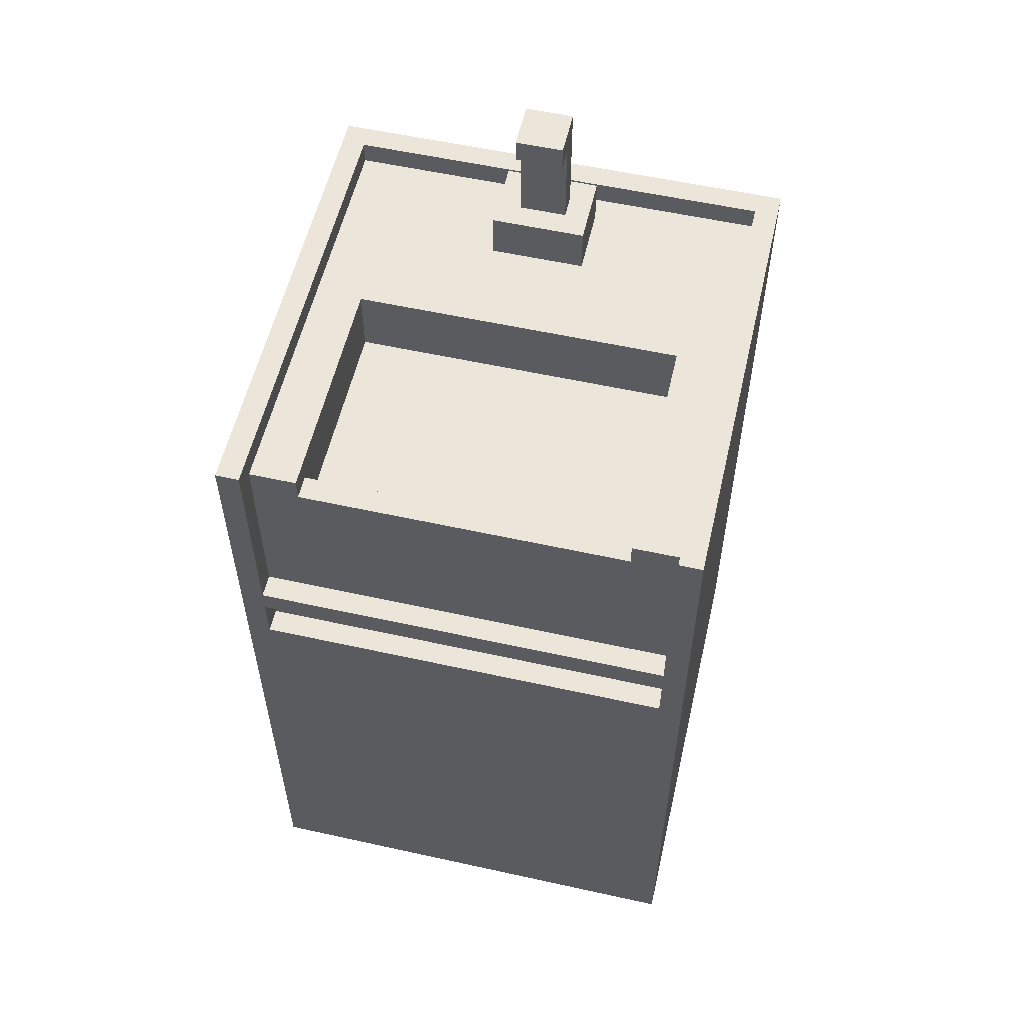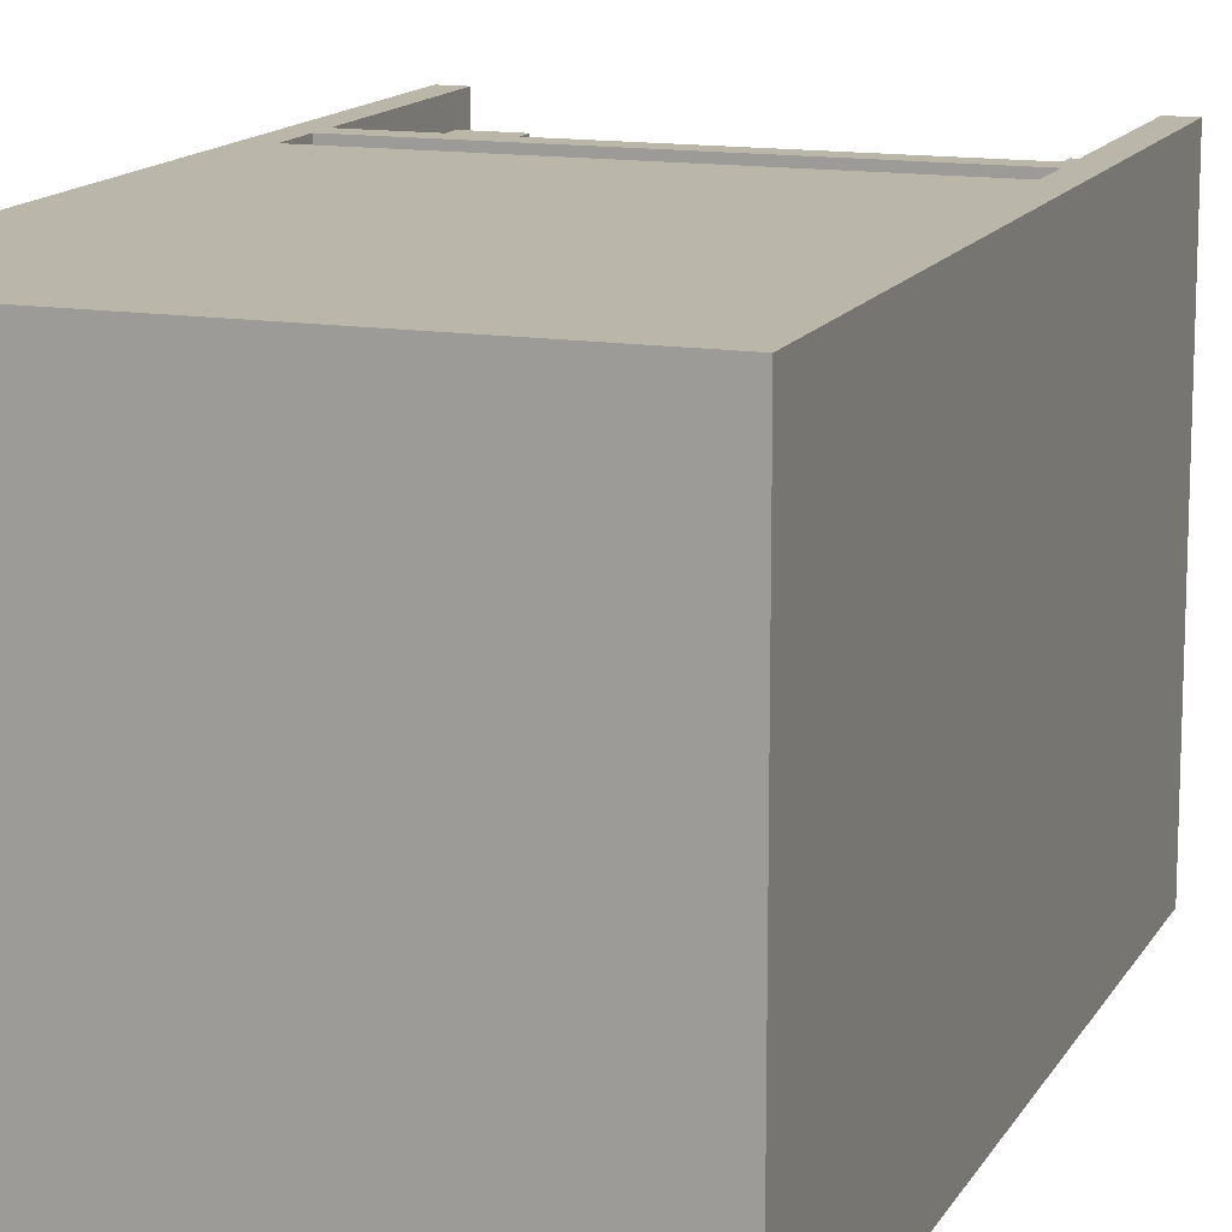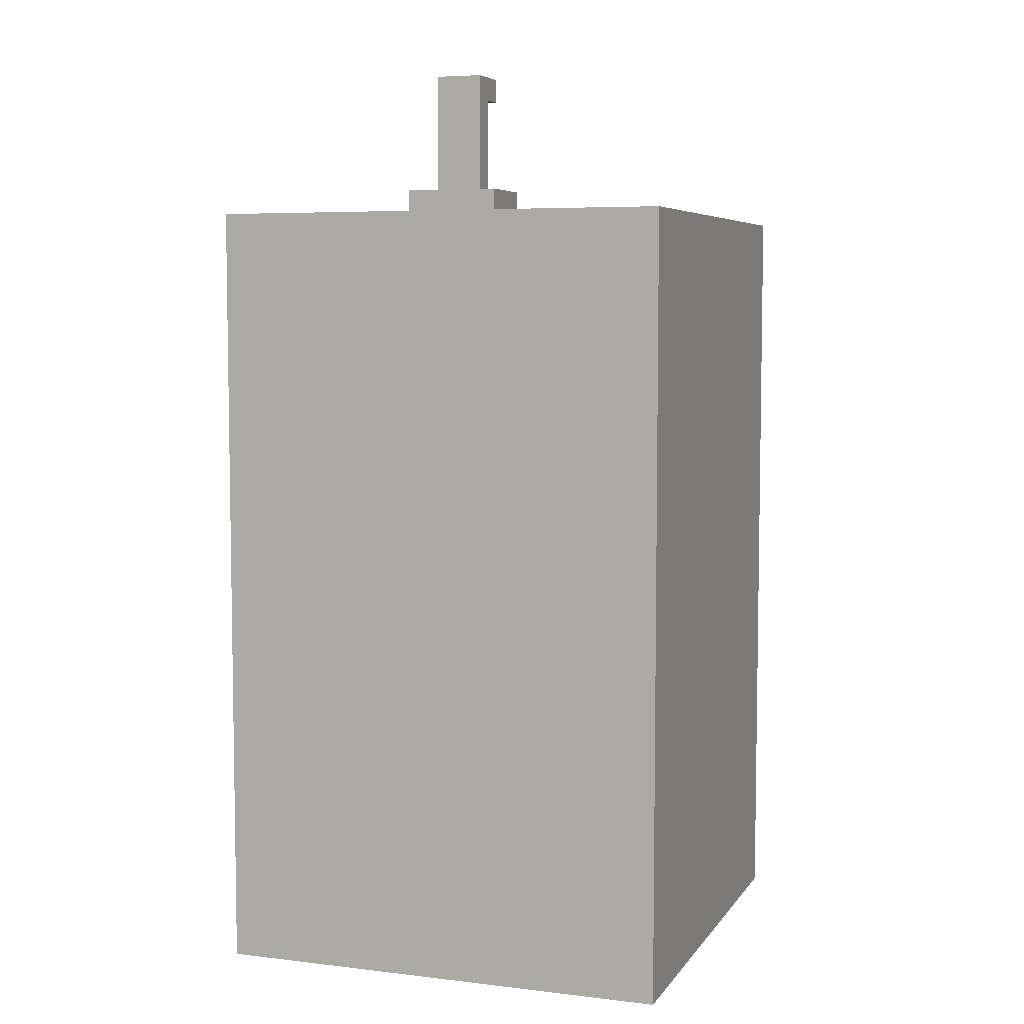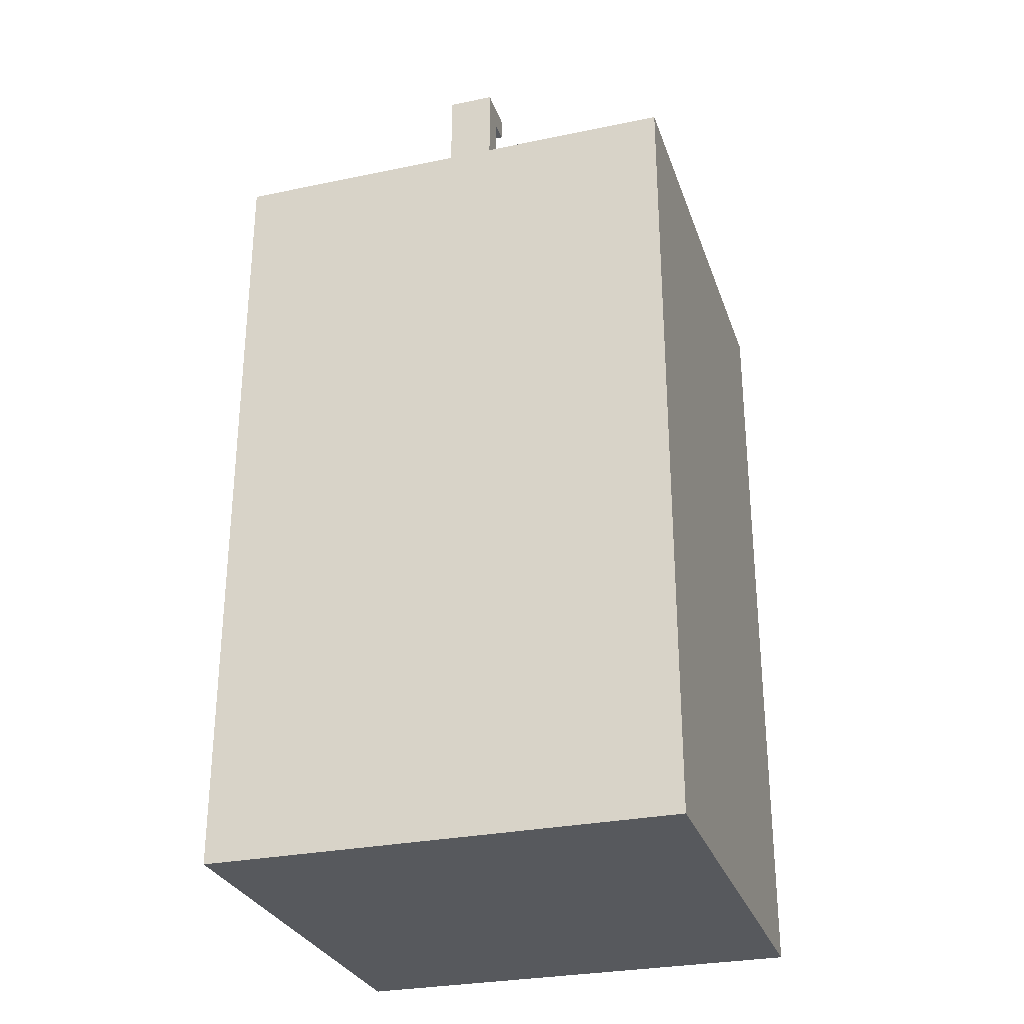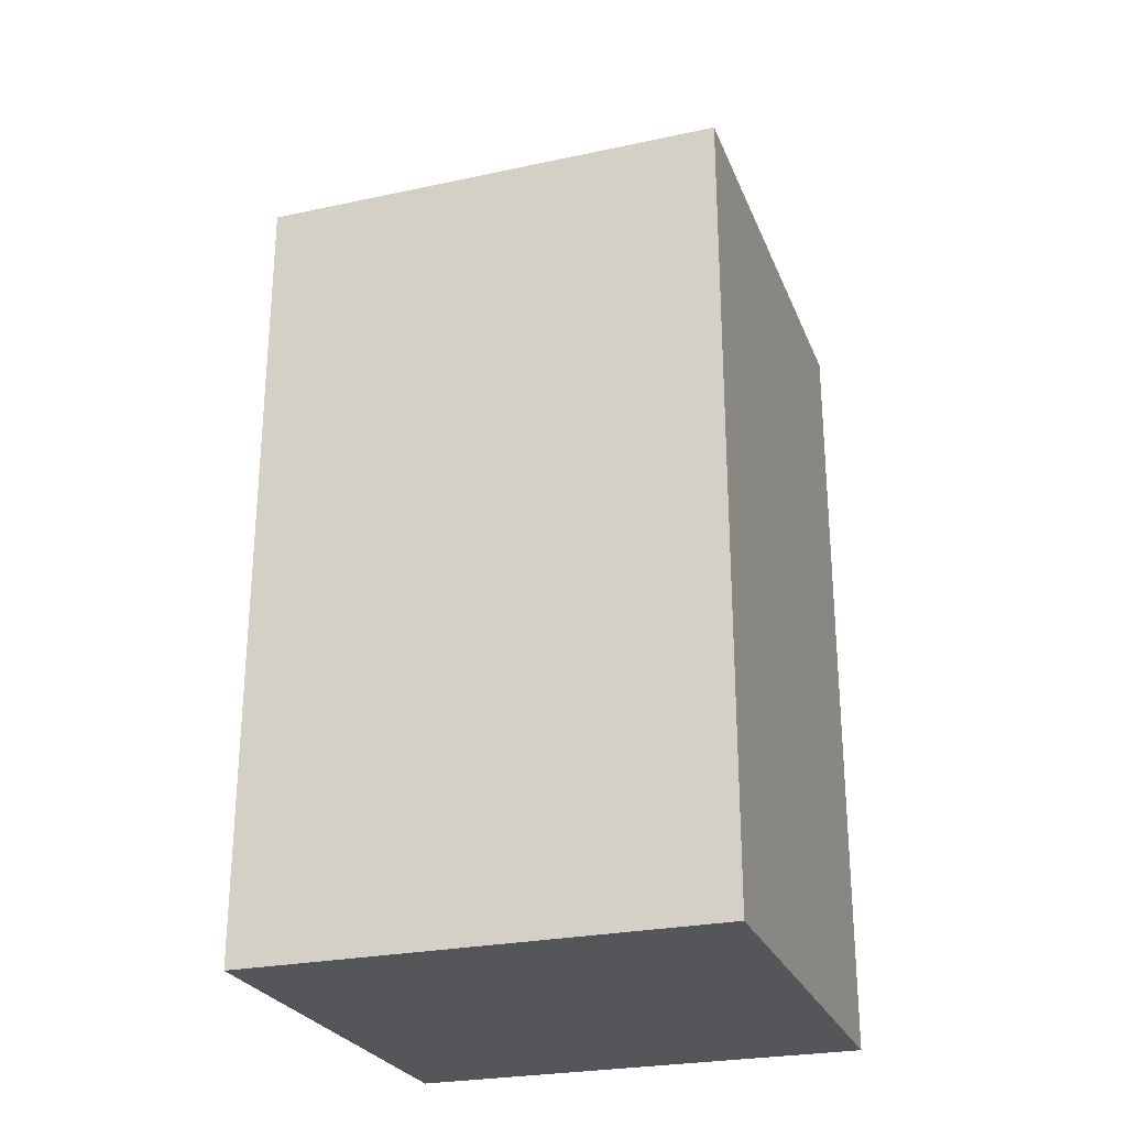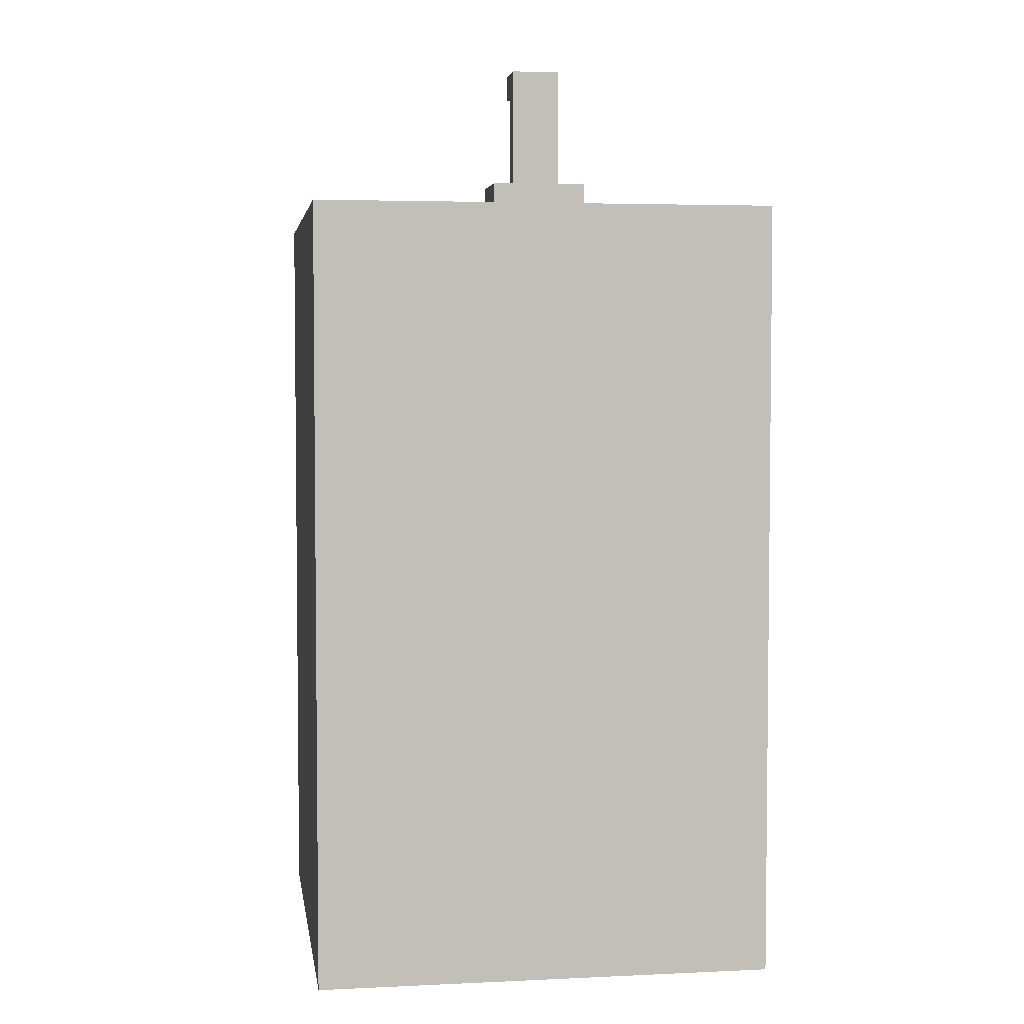
<metadata>
{"format":"obj","ext":"obj","renderer":"f3d","projection":"perspective","resolution":1024,"background":"white","views":[{"elev":56.5,"azim":13.0,"up":"+Y"},{"elev":13.8,"azim":19.8,"up":"+Z"},{"elev":5.9,"azim":-160.4,"up":"+Y"},{"elev":-29.0,"azim":-162.8,"up":"+Y"},{"elev":-26.1,"azim":108.7,"up":"+Y"},{"elev":4.0,"azim":171.4,"up":"+Y"}]}
</metadata>
<code>
g healthfiller
v -10 0 10
v -10 0 -10
v -10 34 10
v -10 34 -10
v -2 33 -5
v -2 33 -8
v -2 35 -5
v -2 35 -8
v -1 35 -6
v -1 35 -7
v -1 39 -5
v -1 39 -6
v -1 40 -5
v -1 40 -7
v 7 30 8
v 7 30 -1
v 7 32 9
v 7 32 8
v 7 33 9
v 7 33 -1
v 9 22 10
v 9 22 9
v 9 24 10
v 9 24 9
v 9 25 10
v 9 25 9
v 9 33 9
v 9 33 -9
v 9 34 10
v 9 34 -9
v -9 22 10
v -9 22 9
v -9 24 10
v -9 24 9
v -9 25 10
v -9 25 9
v -9 33 9
v -9 33 -9
v -9 34 10
v -9 34 -9
v -7 30 8
v -7 30 -1
v -7 32 9
v -7 32 8
v -7 33 9
v -7 33 -1
v 1 35 -6
v 1 35 -7
v 1 39 -5
v 1 39 -6
v 1 40 -5
v 1 40 -7
v 2 33 -5
v 2 33 -8
v 2 35 -5
v 2 35 -8
v 10 0 10
v 10 0 -10
v 10 34 10
v 10 34 -10
v -10 0 10
v -10 34 10
v -9 22 10
v -9 24 10
v -9 25 10
v -9 34 10
v 9 22 10
v 9 24 10
v 9 25 10
v 9 34 10
v 10 0 10
v 10 34 10
v -9 22 9
v -9 24 9
v -9 25 9
v -9 33 9
v -7 32 9
v -7 33 9
v 7 32 9
v 7 33 9
v 9 22 9
v 9 24 9
v 9 25 9
v 9 33 9
v -7 30 -1
v -7 33 -1
v 7 30 -1
v 7 33 -1
v -2 33 -5
v -2 35 -5
v -1 39 -5
v -1 40 -5
v 1 39 -5
v 1 40 -5
v 2 33 -5
v 2 35 -5
v -1 35 -6
v -1 39 -6
v 1 35 -6
v 1 39 -6
v -9 33 -9
v -9 34 -9
v 9 33 -9
v 9 34 -9
v -7 30 8
v -7 32 8
v 7 30 8
v 7 32 8
v -1 35 -7
v -1 40 -7
v 1 35 -7
v 1 40 -7
v -2 33 -8
v -2 35 -8
v 2 33 -8
v 2 35 -8
v -10 0 -10
v -10 34 -10
v -9 0 -10
v -9 33 -10
v 9 0 -10
v 9 33 -10
v 10 0 -10
v 10 34 -10
v -10 0 10
v 10 0 10
v -9 0 9
v 9 0 9
v -10 0 -10
v -9 0 -10
v 9 0 -10
v 10 0 -10
v -9 24 10
v 9 24 10
v -9 24 9
v 9 24 9
v -1 39 -5
v 1 39 -5
v -1 39 -6
v 1 39 -6
v -9 22 10
v 9 22 10
v -9 22 9
v 9 22 9
v -9 25 10
v 9 25 10
v -9 25 9
v 9 25 9
v -7 30 8
v 7 30 8
v -7 30 -1
v 7 30 -1
v -7 32 9
v 7 32 9
v -7 32 8
v 7 32 8
v -9 33 9
v -7 33 9
v 7 33 9
v 9 33 9
v -7 33 -1
v 7 33 -1
v -2 33 -5
v 2 33 -5
v -2 33 -8
v 2 33 -8
v -9 33 -9
v 9 33 -9
v -10 34 10
v -9 34 10
v 9 34 10
v 10 34 10
v -9 34 -9
v 9 34 -9
v -10 34 -10
v 10 34 -10
v -2 35 -5
v 2 35 -5
v -1 35 -6
v 1 35 -6
v -1 35 -7
v 1 35 -7
v -2 35 -8
v 2 35 -8
v -1 40 -5
v 1 40 -5
v -1 40 -7
v 1 40 -7
f 3 2 1
f 4 2 3
f 7 6 5
f 8 6 7
f 12 10 9
f 13 12 11
f 14 10 12
f 14 12 13
f 18 16 15
f 19 18 17
f 20 16 18
f 20 18 19
f 23 22 21
f 24 22 23
f 27 26 25
f 29 27 25
f 29 28 27
f 30 28 29
f 31 32 33
f 33 32 34
f 35 36 37
f 35 37 39
f 37 38 39
f 39 38 40
f 41 42 44
f 43 44 45
f 44 42 46
f 45 44 46
f 47 48 50
f 49 50 51
f 50 48 52
f 51 50 52
f 53 54 55
f 55 54 56
f 57 58 59
f 59 58 60
f 63 62 61
f 64 62 63
f 65 62 64
f 66 62 65
f 67 63 61
f 68 65 64
f 69 65 68
f 71 67 61
f 71 70 69
f 71 69 68
f 71 68 67
f 72 70 71
f 77 76 75
f 78 76 77
f 79 77 75
f 81 74 73
f 82 74 81
f 83 80 79
f 83 79 75
f 84 80 83
f 87 86 85
f 88 86 87
f 93 92 91
f 94 92 93
f 95 90 89
f 96 90 95
f 99 98 97
f 100 98 99
f 103 102 101
f 104 102 103
f 105 106 107
f 107 106 108
f 109 110 111
f 111 110 112
f 113 114 115
f 115 114 116
f 117 118 119
f 119 118 120
f 119 120 121
f 120 118 122
f 121 120 122
f 121 122 123
f 122 118 124
f 123 122 124
f 127 126 125
f 128 126 127
f 129 127 125
f 130 128 127
f 130 127 129
f 131 126 128
f 131 128 130
f 132 126 131
f 135 134 133
f 136 134 135
f 139 138 137
f 140 138 139
f 141 142 143
f 143 142 144
f 145 146 147
f 147 146 148
f 149 150 151
f 151 150 152
f 153 154 155
f 155 154 156
f 157 158 161
f 159 160 162
f 161 162 163
f 163 162 164
f 161 163 165
f 164 162 166
f 157 161 167
f 165 166 167
f 161 165 167
f 166 162 168
f 167 166 168
f 162 160 168
f 169 170 173
f 171 172 174
f 169 173 175
f 173 174 175
f 174 172 176
f 175 174 176
f 177 178 179
f 179 178 180
f 177 179 181
f 180 178 182
f 177 181 183
f 181 182 183
f 182 178 184
f 183 182 184
f 185 186 187
f 187 186 188

</code>
